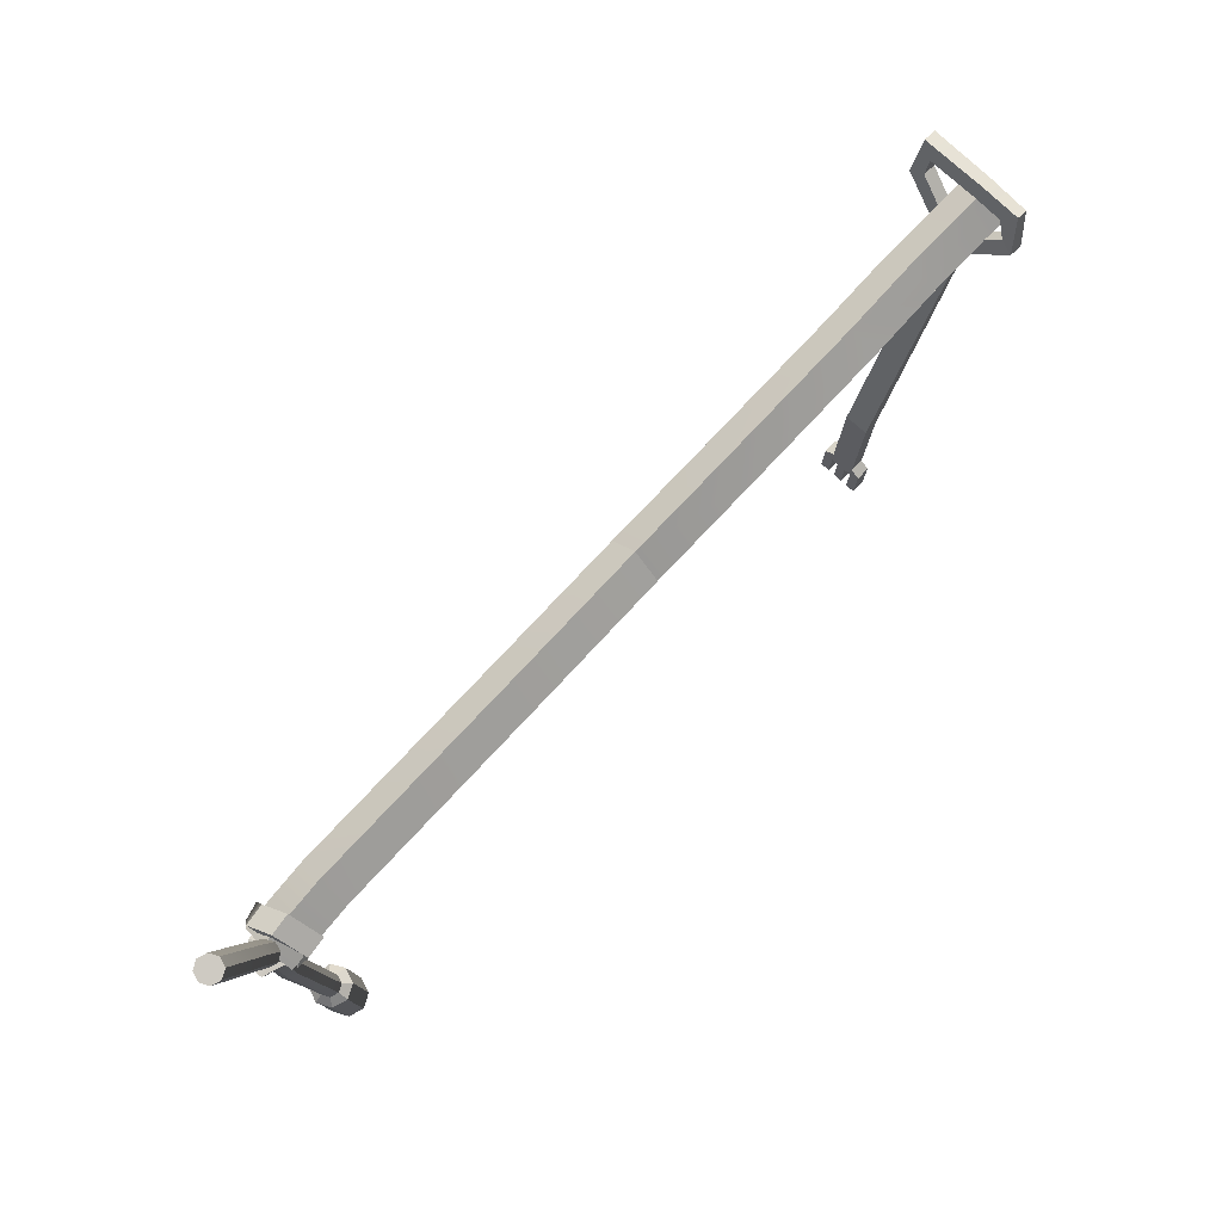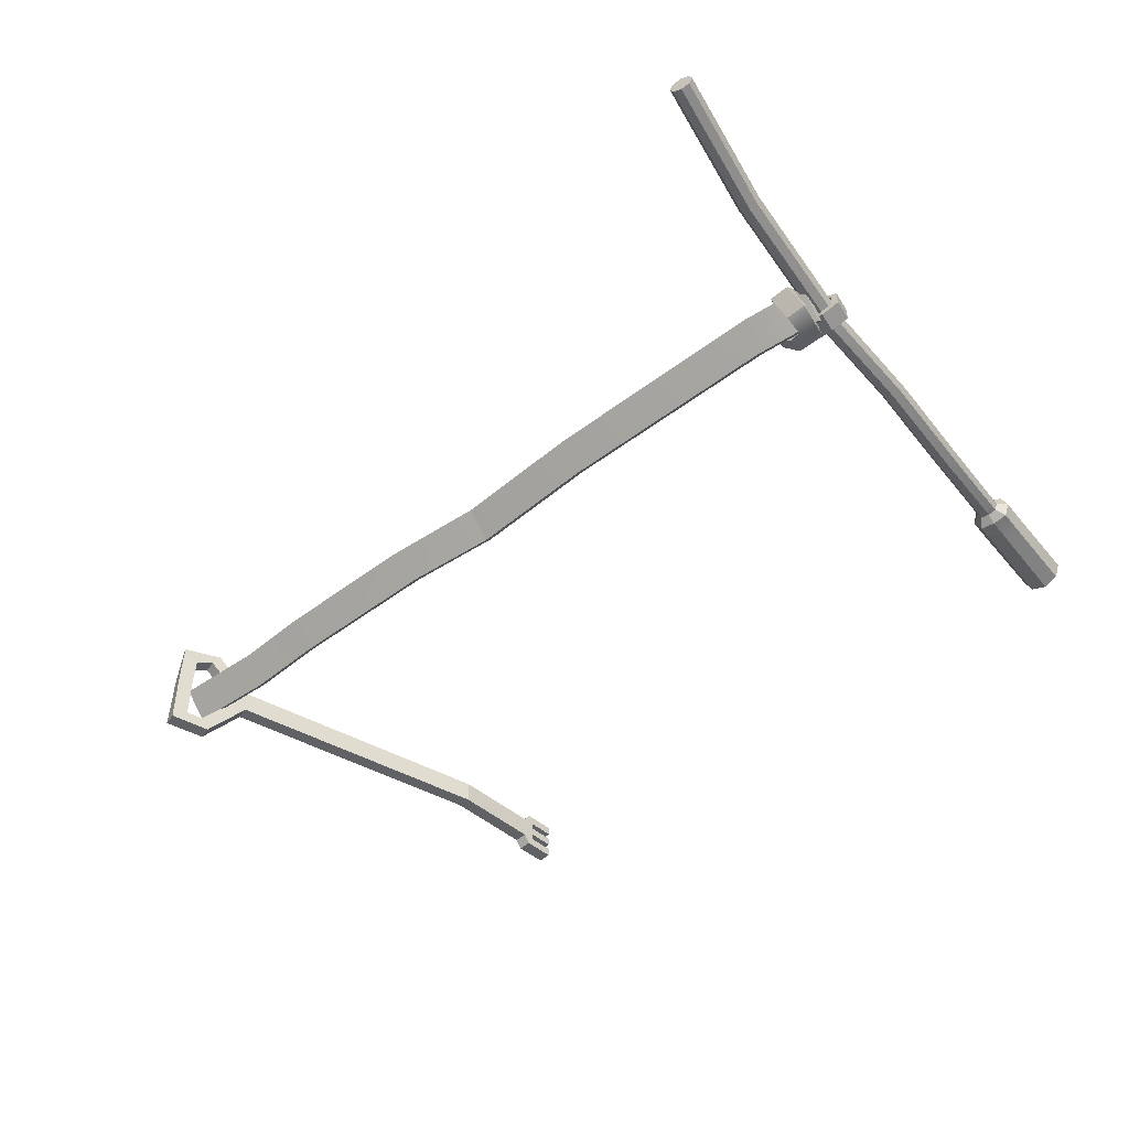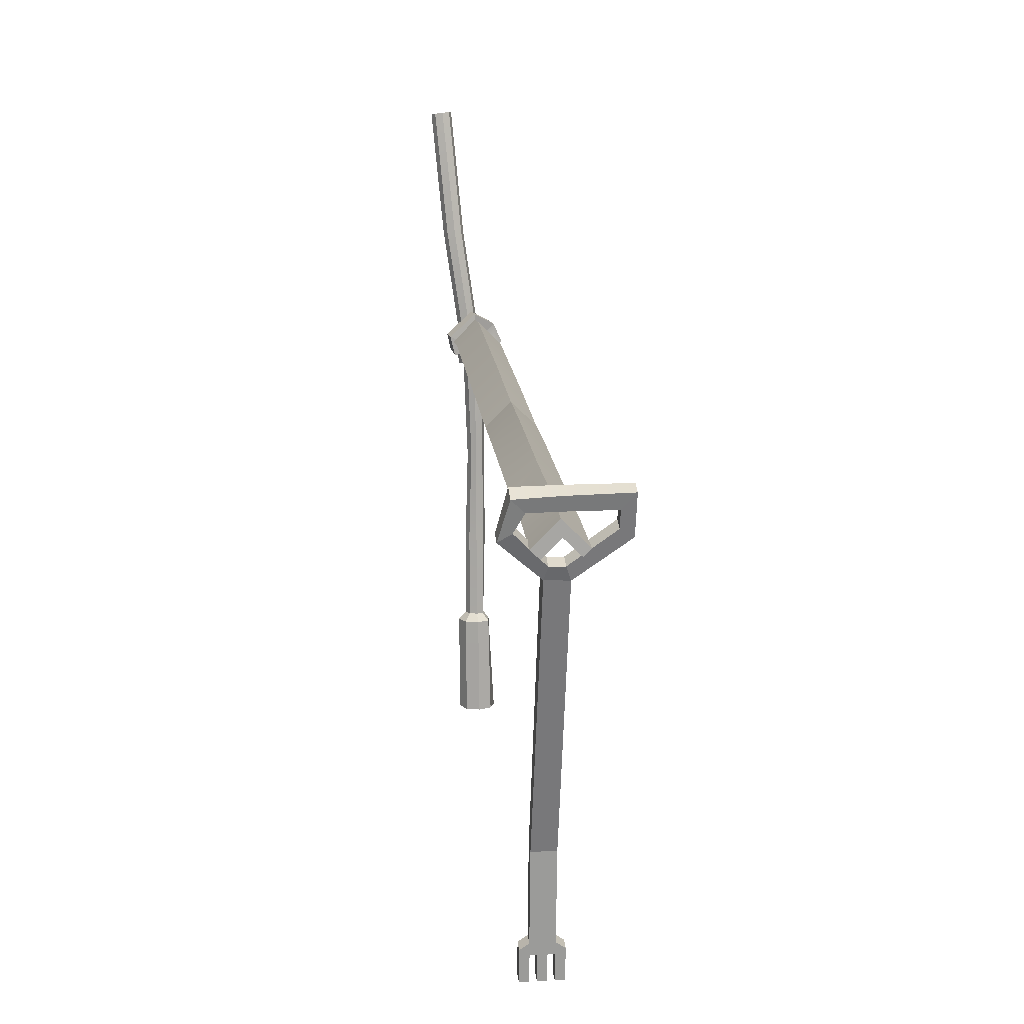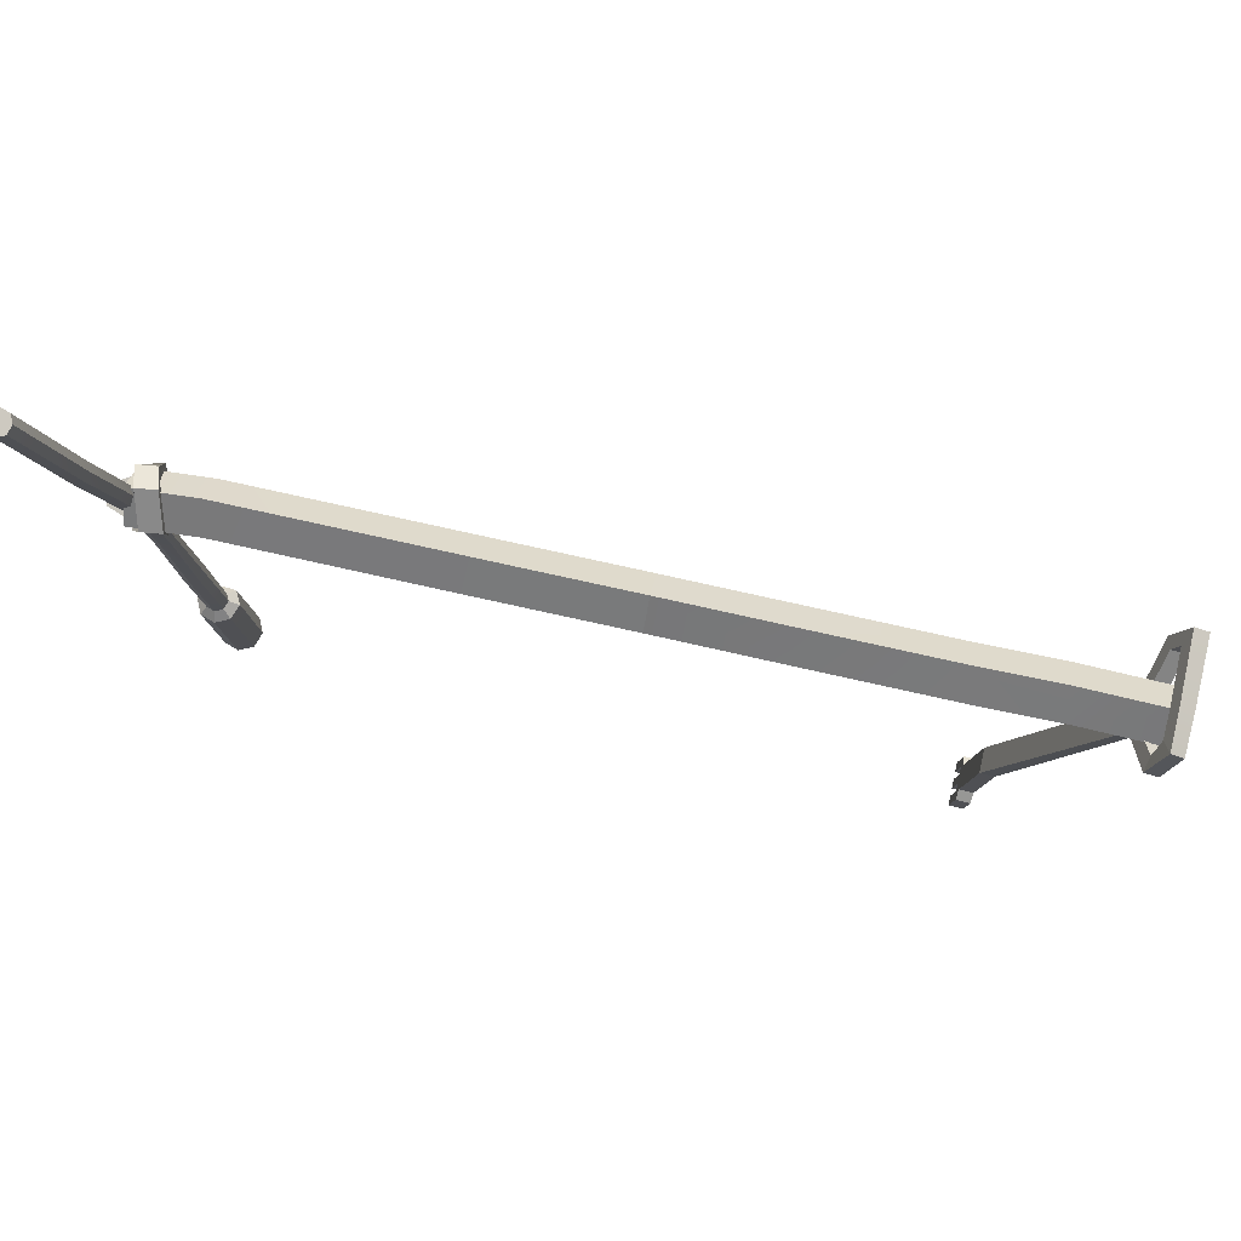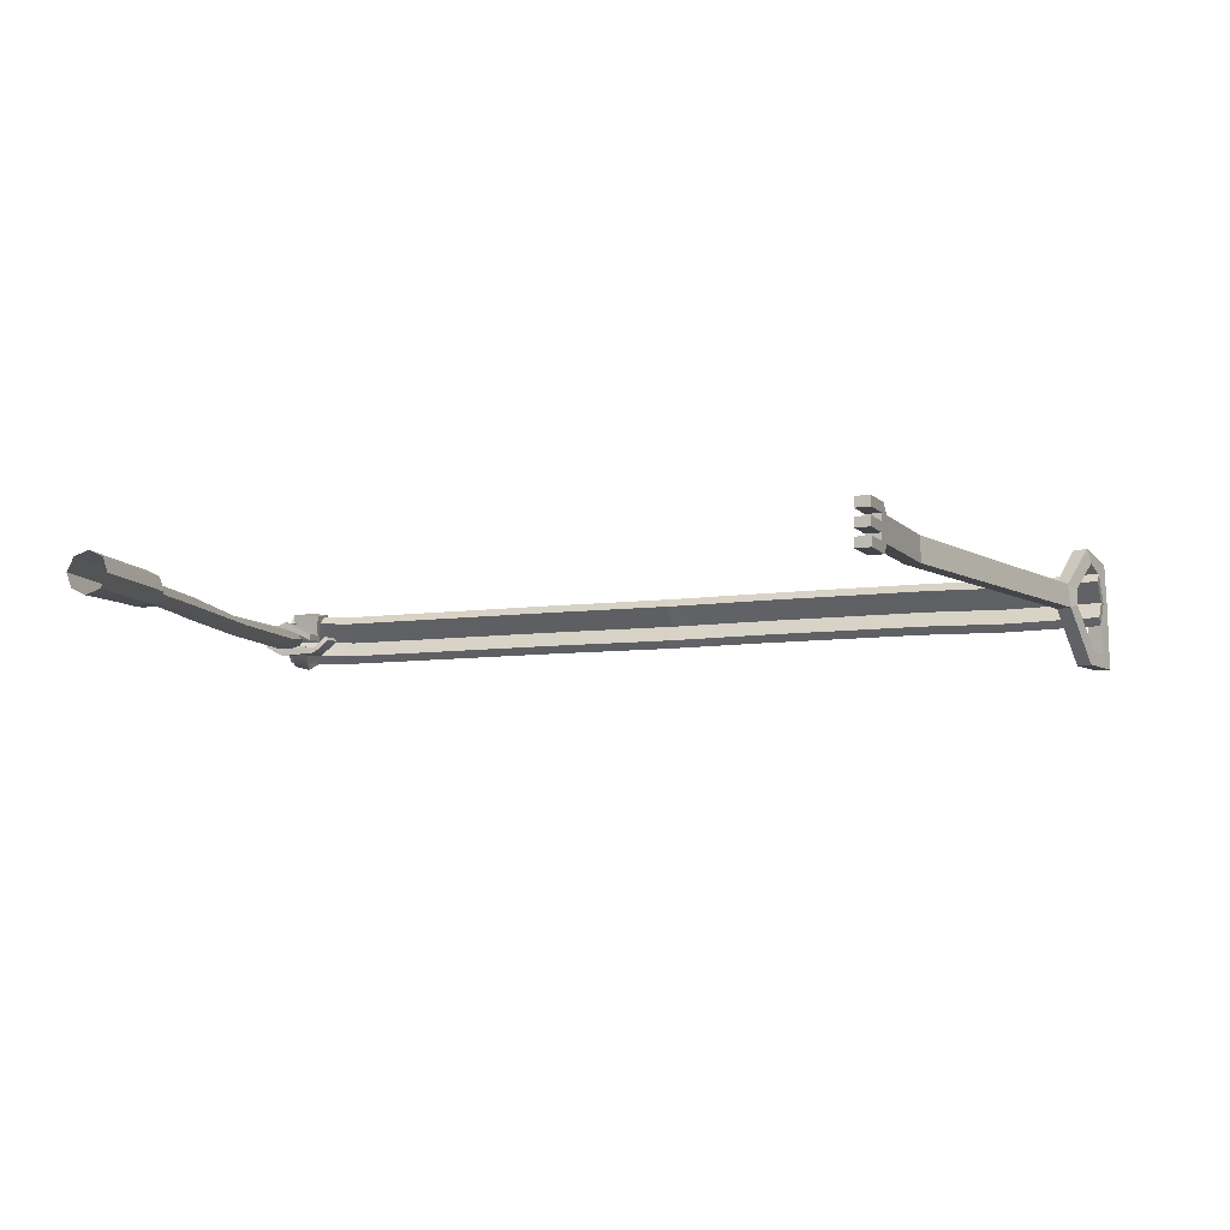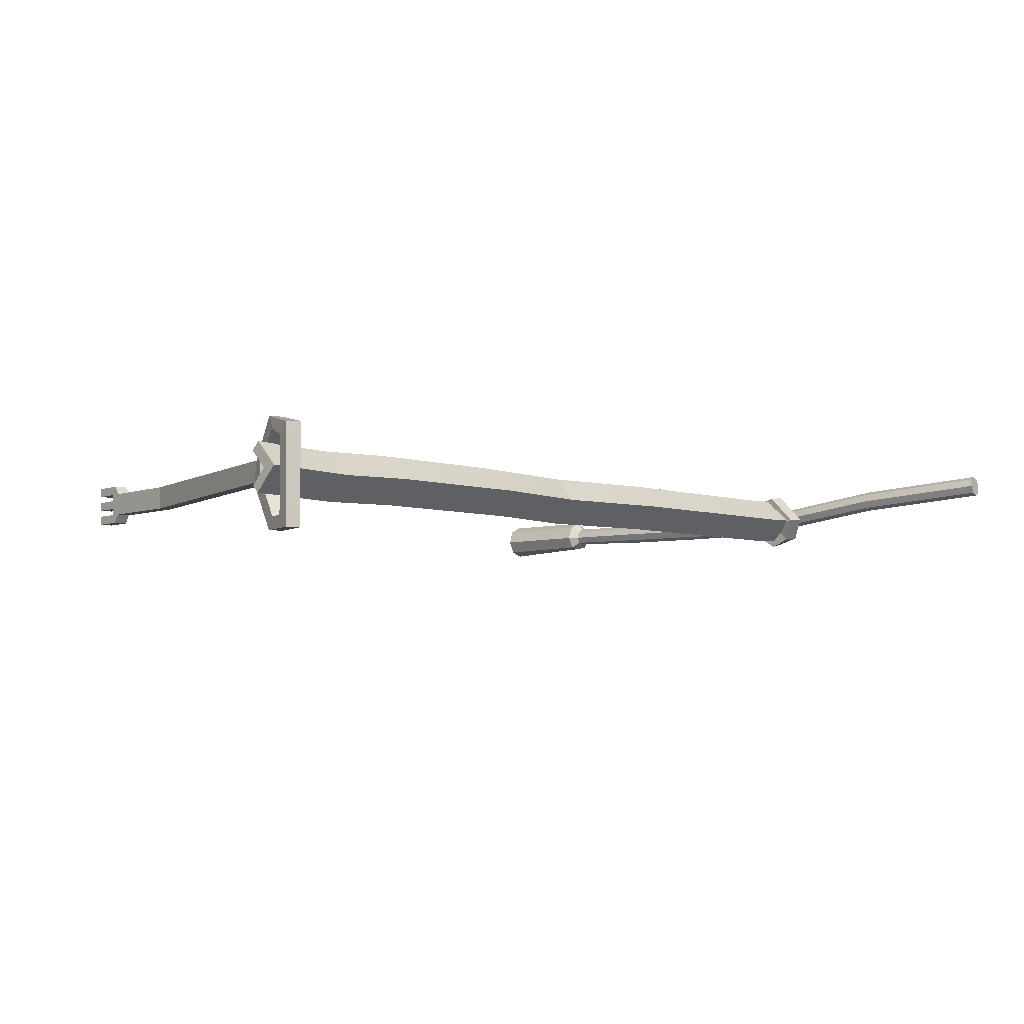
<metadata>
{"format":"obj","ext":"obj","renderer":"f3d","projection":"perspective","resolution":1024,"background":"white","views":[{"elev":74.3,"azim":-47.2,"up":"+Y"},{"elev":-46.6,"azim":-138.9,"up":"+Z"},{"elev":16.3,"azim":84.4,"up":"+Y"},{"elev":76.4,"azim":12.6,"up":"+Y"},{"elev":-9.0,"azim":19.8,"up":"+Z"},{"elev":-5.6,"azim":134.5,"up":"+Z"}]}
</metadata>
<code>
v -88.46 86.98 0.4977
v -88.7 82.86 -1.926
v -84.33 86.41 -0.5111
v -85.22 82.45 -1.698
v -83.86 85.27 1.233
v -85.21 82.09 -3.288
v -89.35 85.66 2.202
v -88.7 82.5 -3.516
v -84.6 92.72 0.09322
v -84.73 94.27 0.1432
v -88.99 94.12 0.6608
v -89.22 92.51 0.813
v -87.65 88.2 5.379
v -87.43 88.92 6.738
v -83.17 89.06 6.22
v -83.39 88.34 4.861
v -85.98 89.83 -2.802
v -86.4 91.36 -4.694
v -90.65 91.22 -4.176
v -90.24 89.69 -2.285
v -87.66 86.52 4.724
v -89.6 84.8 5.797
v -83.31 84.43 5.114
v -83.42 86.28 4.106
v -86.22 85.82 -4.74
v -86.54 87.02 -6.569
v -90.12 86.96 -5.61
v -89.8 85.76 -3.781
v 91.36 88.42 -5.483
v 91.36 93.78 -0.1258
v -90.95 86.74 -4.879
v -91.36 92.12 0.4387
v -91.01 88.77 0.1532
v -90.62 86.85 5.83
v 91.36 88.42 5.231
v -90.74 85.23 -3.339
v 91.36 86.89 -3.953
v -90.48 85 4.004
v 91.36 86.58 3.393
v -0.05277 89.09 -0.8008
v -0.05277 85.57 -4.319
v -0.05277 87.1 -5.849
v -0.05277 92.46 -0.4922
v -0.05277 87.1 4.865
v -0.05277 85.26 3.026
v 91.36 90.41 -0.4344
v 91.36 90.41 -0.4344
v 91.36 90.41 -0.4344
v 91.36 90.41 -0.4344
v -76.49 88.42 -5.483
v -77.34 93.78 -0.1258
v -76.78 90.41 -0.4344
v -76.12 86.58 3.393
v -76.41 88.42 5.231
v -76.23 86.89 -3.953
v 22.53 90.41 -0.4344
v 21.02 86.89 -3.953
v 20.2 88.42 -5.483
v 22.49 93.78 -0.1258
v 25.37 88.42 5.231
v 24.58 86.58 3.393
v 22.53 90.41 -0.4344
v -27.91 88.42 -5.483
v -28.38 86.58 3.393
v -27.9 86.89 -3.953
v -28.68 93.78 -0.1258
v -28.4 90.41 -0.4344
v -28.64 88.42 5.231
v 71.78 89.83 -0.8626
v 71.78 89.83 -0.8626
v 72.25 86.31 -4.381
v 71.61 87.84 -5.911
v 70.89 93.2 -0.554
v 73.13 87.84 4.803
v 73.38 86 2.964
v 55.52 86.89 -3.953
v 55 88.42 -5.483
v 55.19 93.78 -0.1258
v 57.02 88.42 5.231
v 56.95 86.58 3.393
v 55.65 90.41 -0.4344
v 55.65 90.41 -0.4344
v 87.76 95.73 -10.45
v 87.62 95.54 5.879
v 88.75 99.04 -13.17
v 88.6 98.85 8.597
v 91.67 98.17 -13.17
v 91.29 97.35 8.491
v 90.69 94.86 -10.45
v 90.54 94.67 5.879
v 89.58 90.83 7.93
v 86.65 91.7 7.93
v 89.07 89.12 10.65
v 86.14 89.99 10.65
v 89.59 91.17 -10.45
v 86.67 92.04 -10.45
v 86.16 90.33 -13.17
v 89.09 89.46 -13.17
v 87.48 84.04 1.544
v 84.55 84.9 1.544
v 86.12 81.23 2.263
v 83.7 82.04 2.546
v 87.48 84.04 -1.544
v 84.55 84.9 -1.544
v 83.7 82.04 -2.547
v 86.63 81.17 -2.547
v 65.95 22.21 2.549
v 68.99 21.97 2.549
v 65.95 22.21 -2.544
v 68.99 21.97 -2.544
v 64.38 2.398 2.549
v 67.42 2.157 2.549
v 64.38 2.397 -2.544
v 67.42 2.156 -2.544
v 64.28 1.05 4.489
v 67.32 0.8091 4.489
v 64.28 1.05 -4.485
v 67.32 0.8086 -4.485
v 63.71 -6.08 4.49
v 66.75 -6.321 4.49
v 63.71 -6.081 -4.485
v 66.75 -6.322 -4.485
v 64.17 -0.2346 -2.471
v 64.17 -0.2343 2.475
v 67.21 -0.4757 -2.471
v 67.21 -0.4754 2.475
v 63.71 -6.081 -2.471
v 63.71 -6.08 2.476
v 66.75 -6.322 -2.471
v 66.75 -6.321 2.476
v 64.17 -0.2345 -0.9697
v 64.17 -0.2344 0.9742
v 63.71 -6.081 -0.9695
v 63.71 -6.08 0.9744
v 66.75 -6.322 -0.9695
v 66.75 -6.321 0.9744
v 67.21 -0.4756 -0.9697
v 67.21 -0.4754 0.9742
v 91.55 97.85 -0.05294
v 88.75 99.04 0
v 87.76 95.73 0
v 90.69 94.86 0
v -98.32 141.9 5.11
v -100.1 141.7 4.499
v -101.7 141.4 5.297
v -102.3 141.1 7.038
v -101.5 141 8.7
v -99.71 141.2 9.311
v -98.07 141.6 8.513
v -97.5 141.9 6.772
v -88.68 16.74 0.2355
v -87.88 16.79 1.909
v -86.13 16.9 2.523
v -84.46 17.02 1.719
v -83.85 17.06 -0.03279
v -84.64 17.02 -1.5
v -86.37 16.9 -1.803
v -88.06 16.79 -1.31
v -88.93 -8.254 0.2491
v -87.49 -8.17 3.238
v -89.03 14.95 3.323
v -90.47 14.86 0.3345
v -84.37 -7.966 4.335
v -85.91 15.15 4.421
v -81.39 -7.762 2.899
v -82.93 15.36 2.985
v -80.29 -7.678 -0.2302
v -81.83 15.44 -0.1447
v -81.73 -7.762 -3.219
v -83.25 15.36 -2.851
v -84.85 -7.966 -4.317
v -86.33 15.15 -3.144
v -87.83 -8.17 -2.88
v -89.35 14.95 -2.512
v -90.79 80.66 -2.374
v -89.06 81.18 -1.744
v -92.45 80.5 -1.557
v -93.09 80.81 0.2276
v -92.29 81.28 1.908
v -90.55 81.73 2.526
v -88.9 81.95 1.724
v -88.29 81.76 -0.0356
v -90.03 58.8 -2.536
v -91.65 57.94 -1.735
v -92.22 57.21 0.01403
v -91.43 57.05 1.057
v -89.71 57.54 1.673
v -88.09 58.4 0.8712
v -87.49 59.13 -0.2483
v -88.31 59.29 -1.921
v -87.95 35.9 -2.378
v -89.58 35.32 -1.571
v -90.19 35.19 0.1786
v -89.43 35.6 1.846
v -87.74 36.29 2.455
v -86.11 36.88 1.649
v -85.5 37 -0.1008
v -86.26 36.6 -1.769
v -88.56 7.848 3.297
v -89.95 7.867 0.2324
v -85.41 7.655 4.393
v -82.47 8.531 2.959
v -81.35 9.08 -0.1629
v -82.91 10.16 -2.934
v -85.99 9.815 -3.415
v -88.97 9.389 -2.583
v -86.51 18.49 -1.857
v -88.19 18.4 -1.336
v -88.8 18.15 0.2279
v -88.01 18.31 1.9
v -86.3 18.96 2.516
v -84.58 18.36 1.709
v -83.96 18.3 -0.04181
v -84.79 18.82 -1.525
v -92.36 113.2 2.725
v -94.11 112.9 2.115
v -95.76 112.7 2.924
v -96.35 112.6 4.676
v -95.53 112.7 6.34
v -93.78 113 6.948
v -92.13 113.2 6.143
v -91.54 113.3 4.396
v -83.96 81.92 -0.5524
v -80.8 83 0.2798
v -83.76 86.16 -0.1647
v -80.29 86.47 0.3419
v -83.63 86.03 1.148
v -79.25 86.31 -0.4625
v -83.83 81.8 0.7605
v -79.75 82.83 -0.5246
v -93.82 85.67 -0.8613
v -95.17 85.5 -1.276
v -94.5 81.32 -1.755
v -93.15 81.49 -1.34
v -92.94 81.2 1.516
v -94.22 80.93 2.077
v -94.89 85.1 2.556
v -93.61 85.37 1.995
v -91.28 86.23 -1.789
v -91.69 86.46 -3.271
v -91.02 82.28 -3.75
v -90.61 82.06 -2.267
v -89.91 81.41 2.397
v -89.71 81.14 3.678
v -90.38 85.31 4.157
v -90.58 85.58 2.875
v -82.63 85.76 -2.371
v -82.95 85.66 -3.71
v -82.82 81.98 -3.429
v -82.51 82.08 -2.09
f 16 9 10 15
f 10 11 14 15
f 11 12 13 14
f 2 8 6 4
f 7 1 3 5
f 10 9 17 18
f 11 10 18 19
f 12 11 19 20
f 21 22 14 13
f 22 23 15 14
f 23 24 16 15
f 18 17 25 26
f 19 18 26 27
f 20 19 27 28
f 7 22 21 1
f 5 23 22 7
f 3 24 23 5
f 26 25 4 6
f 27 26 6 8
f 28 27 8 2
f 25 28 2 4
f 20 17 9 12
f 12 9 16 13
f 13 16 24 21
f 21 24 3 1
f 25 17 20 28
f 42 63 66 43
f 31 36 33 32
f 33 52 53 38
f 49 37 29 30
f 43 66 68 44
f 36 31 50 55
f 40 67 65 41
f 44 68 64 45
f 33 38 34 32
f 48 30 35 39
f 46 70 71 37
f 42 58 57 41
f 29 72 73 30
f 30 73 74 35
f 39 35 74 75
f 40 56 61 45
f 51 50 31 32
f 53 52 67 64
f 54 51 32 34
f 55 50 63 65
f 55 52 33 36
f 53 54 34 38
f 57 62 40 41
f 57 58 77 76
f 59 58 42 43
f 60 59 43 44
f 61 60 44 45
f 61 56 81 80
f 66 63 50 51
f 68 66 51 54
f 65 67 52 55
f 64 68 54 53
f 64 67 40 45
f 65 63 42 41
f 71 70 82 76
f 73 72 77 78
f 74 73 78 79
f 75 74 79 80
f 71 72 29 37
f 75 69 47 39
f 76 77 72 71
f 80 81 69 75
f 76 82 62 57
f 78 77 58 59
f 79 78 59 60
f 80 79 60 61
f 141 84 86 140
f 140 86 88 139
f 142 139 88 90
f 142 90 84 141
f 84 90 91 92
f 90 88 93 91
f 88 86 94 93
f 86 84 92 94
f 89 83 96 95
f 83 85 97 96
f 85 87 98 97
f 87 89 95 98
f 92 91 99 100
f 91 93 101 99
f 93 94 102 101
f 94 92 100 102
f 95 96 104 103
f 96 97 105 104
f 97 98 106 105
f 98 95 103 106
f 100 99 103 104
f 99 101 106 103
f 136 134 133 135
f 102 100 104 105
f 101 102 107 108
f 102 105 109 107
f 105 106 110 109
f 106 101 108 110
f 108 107 111 112
f 107 109 113 111
f 109 110 114 113
f 110 108 112 114
f 112 111 115 116
f 111 124 115
f 113 114 118 117
f 126 112 116
f 116 115 119 120
f 115 124 128 119
f 117 118 122 121
f 118 125 129 122
f 123 113 117
f 111 113 131 132
f 114 125 118
f 114 137 125
f 127 123 117 121
f 134 132 131 133
f 129 127 121 122
f 120 119 128 130
f 130 126 116 120
f 131 113 123
f 111 132 124
f 138 112 126
f 114 112 138 137
f 135 137 138 136
f 136 138 132 134
f 138 126 124 132
f 126 130 128 124
f 129 125 123 127
f 125 137 131 123
f 137 135 133 131
f 85 140 139 87
f 83 141 140 85
f 89 142 141 83
f 87 139 142 89
f 156 157 207 214
f 157 158 208 207
f 158 151 209 208
f 151 152 210 209
f 152 153 211 210
f 153 154 212 211
f 154 155 213 212
f 155 156 214 213
f 159 160 199 200
f 160 163 201 199
f 163 165 202 201
f 165 167 203 202
f 167 169 204 203
f 169 171 205 204
f 171 173 206 205
f 173 159 200 206
f 152 151 162 161
f 153 152 161 164
f 154 153 164 166
f 155 154 166 168
f 156 155 168 170
f 157 156 170 172
f 158 157 172 174
f 151 158 174 162
f 144 145 146 147 148 149 150 143
f 176 175 216 215
f 175 177 217 216
f 177 178 218 217
f 178 179 219 218
f 179 180 220 219
f 180 181 221 220
f 181 182 222 221
f 182 176 215 222
f 190 183 175 176
f 183 184 177 175
f 184 185 178 177
f 185 186 179 178
f 186 187 180 179
f 187 188 181 180
f 188 189 182 181
f 189 190 176 182
f 198 191 183 190
f 191 192 184 183
f 192 193 185 184
f 193 194 186 185
f 194 195 187 186
f 195 196 188 187
f 196 197 189 188
f 197 198 190 189
f 200 199 161 162
f 199 201 164 161
f 201 202 166 164
f 202 203 168 166
f 203 204 170 168
f 204 205 172 170
f 205 206 174 172
f 206 200 162 174
f 214 207 191 198
f 207 208 192 191
f 208 209 193 192
f 209 210 194 193
f 210 211 195 194
f 211 212 196 195
f 212 213 197 196
f 213 214 198 197
f 215 216 144 143
f 216 217 145 144
f 217 218 146 145
f 218 219 147 146
f 219 220 148 147
f 220 221 149 148
f 221 222 150 149
f 222 215 143 150
f 238 231 232 237
f 232 233 236 237
f 233 234 235 236
f 224 230 228 226
f 229 223 225 227
f 232 231 239 240
f 233 232 240 241
f 234 233 241 242
f 243 244 236 235
f 244 245 237 236
f 245 246 238 237
f 240 239 247 248
f 241 240 248 249
f 242 241 249 250
f 229 244 243 223
f 227 245 244 229
f 225 246 245 227
f 248 247 226 228
f 249 248 228 230
f 250 249 230 224
f 247 250 224 226
f 242 239 231 234
f 234 231 238 235
f 235 238 246 243
f 243 246 225 223
f 247 239 242 250

</code>
